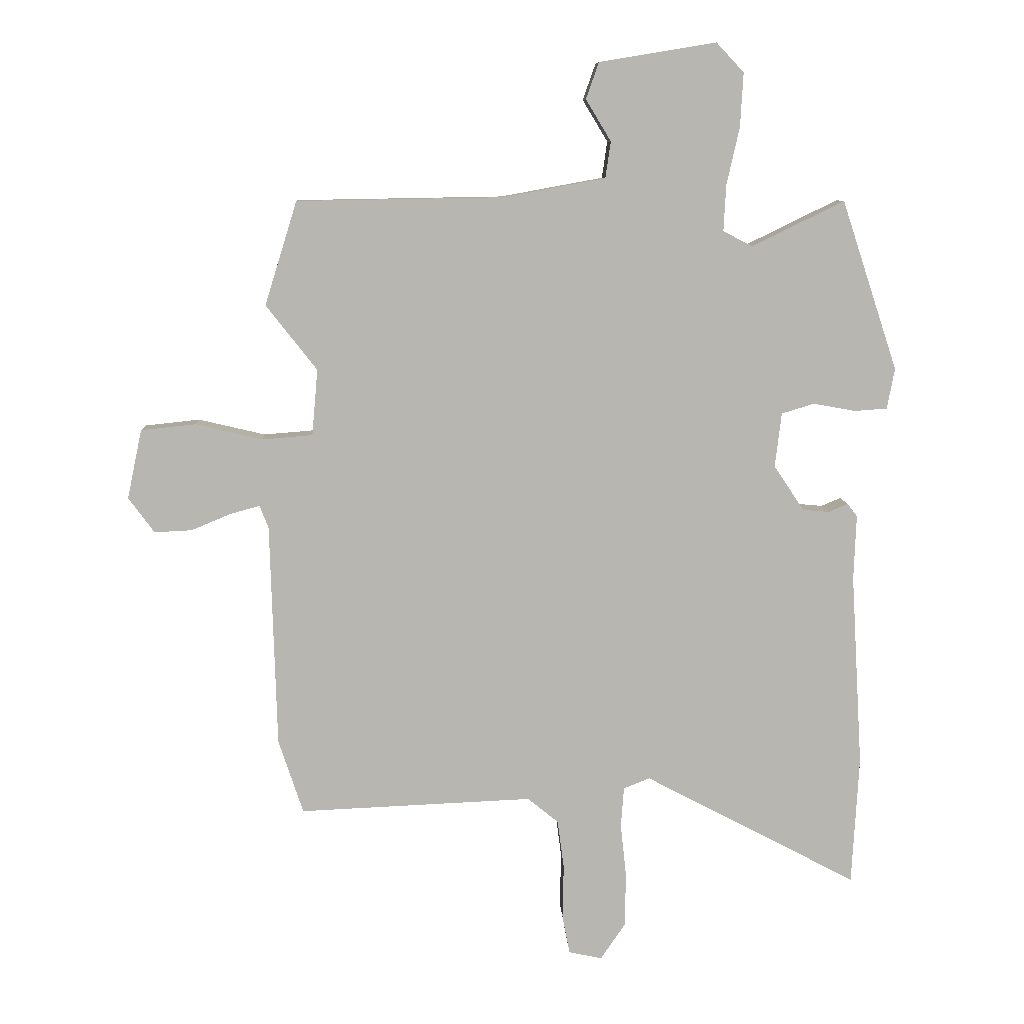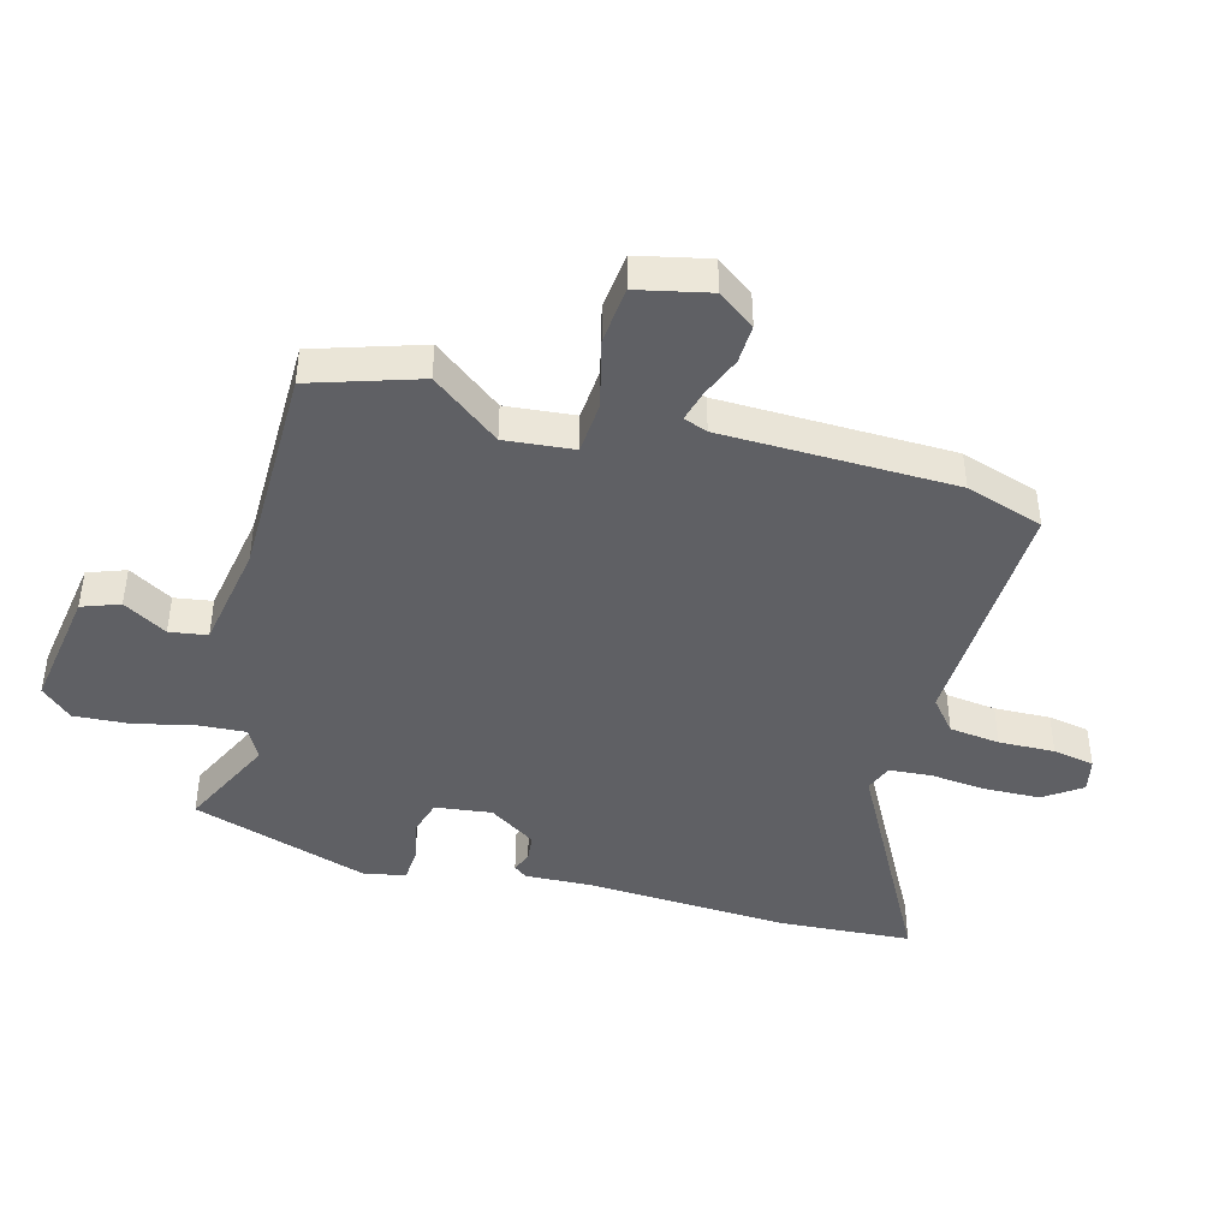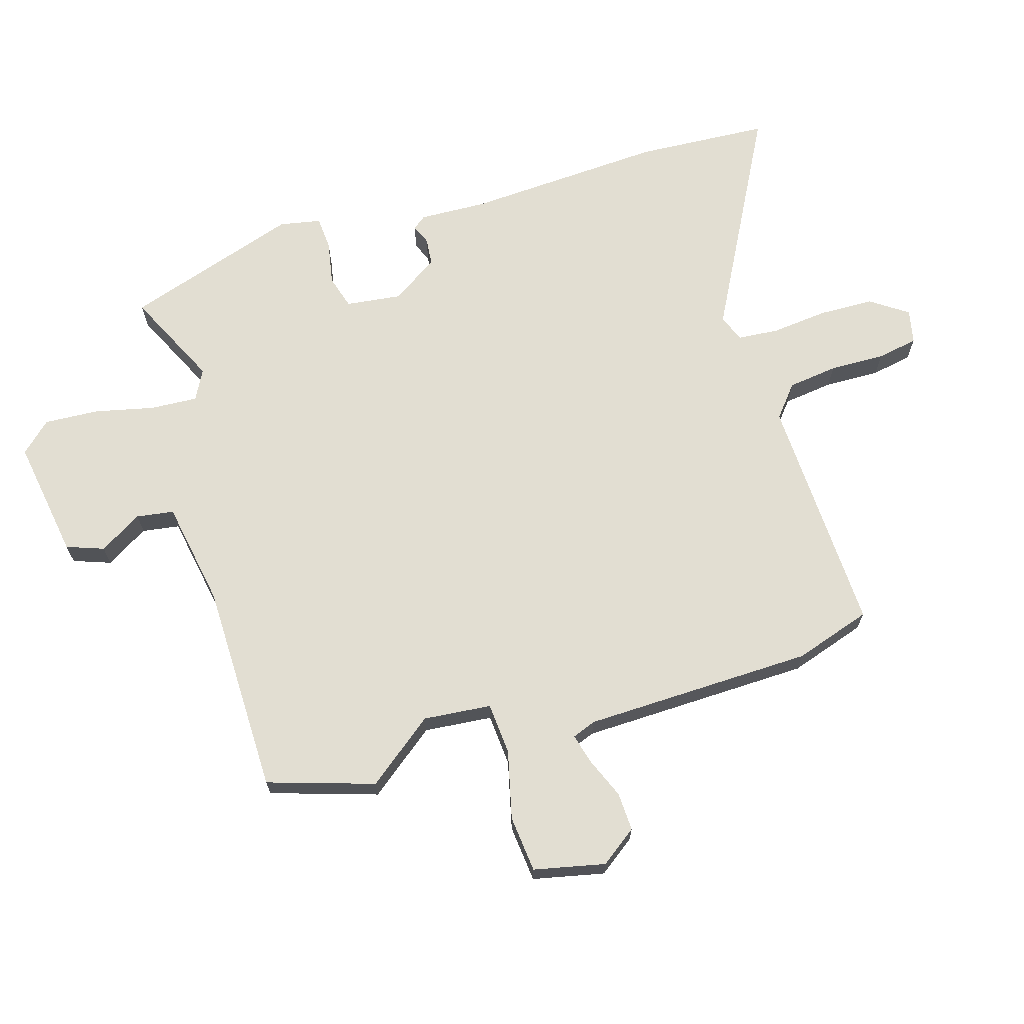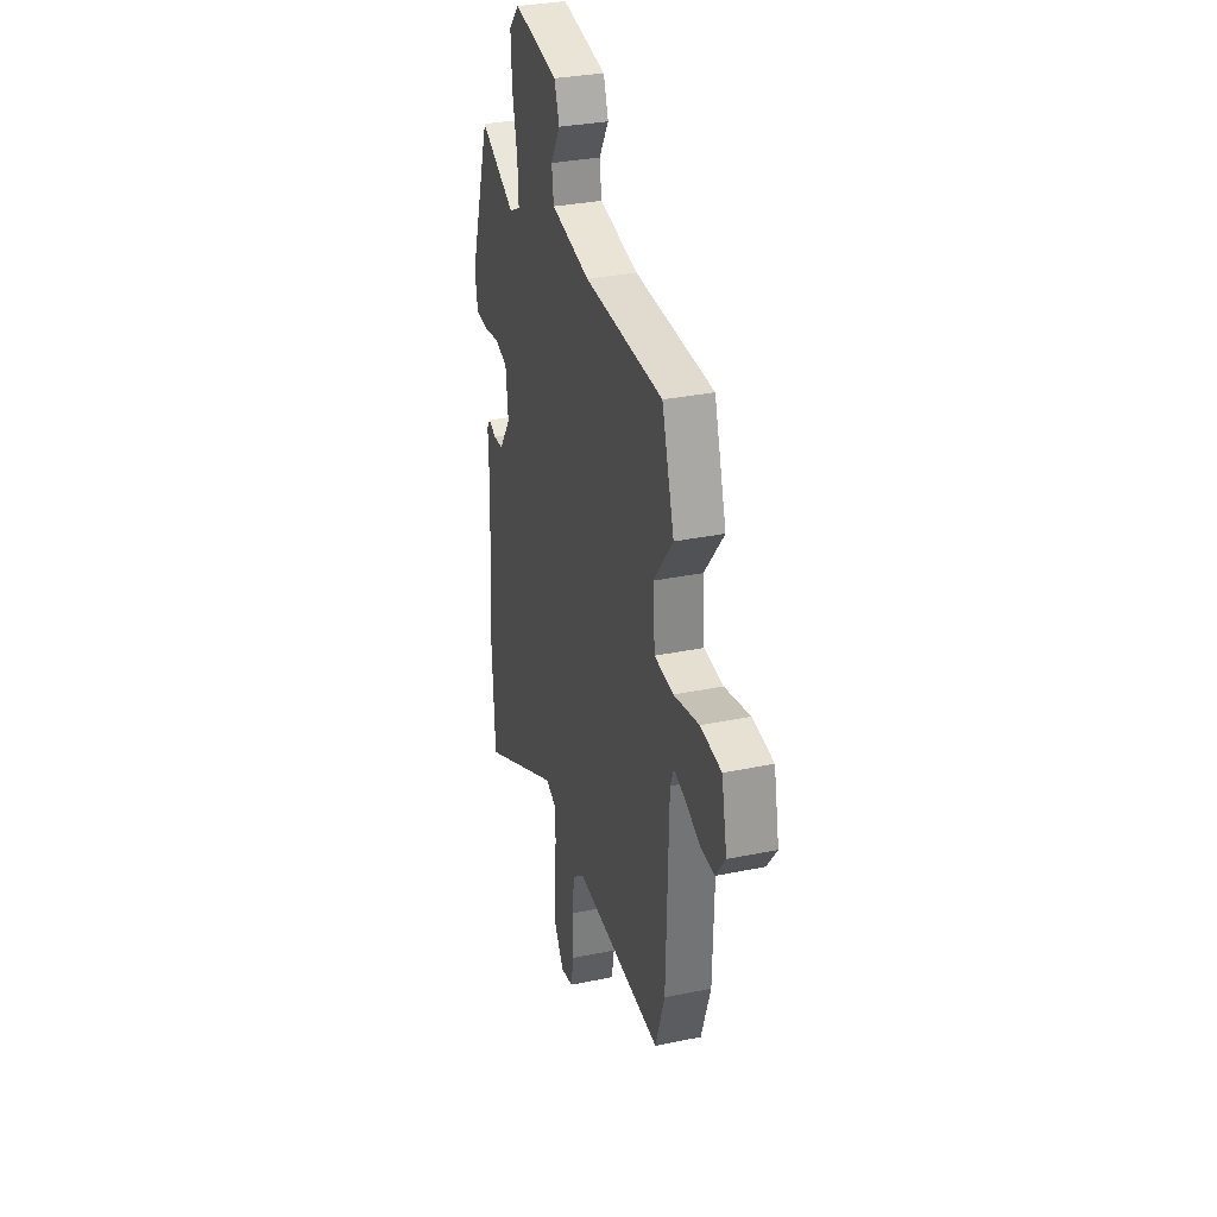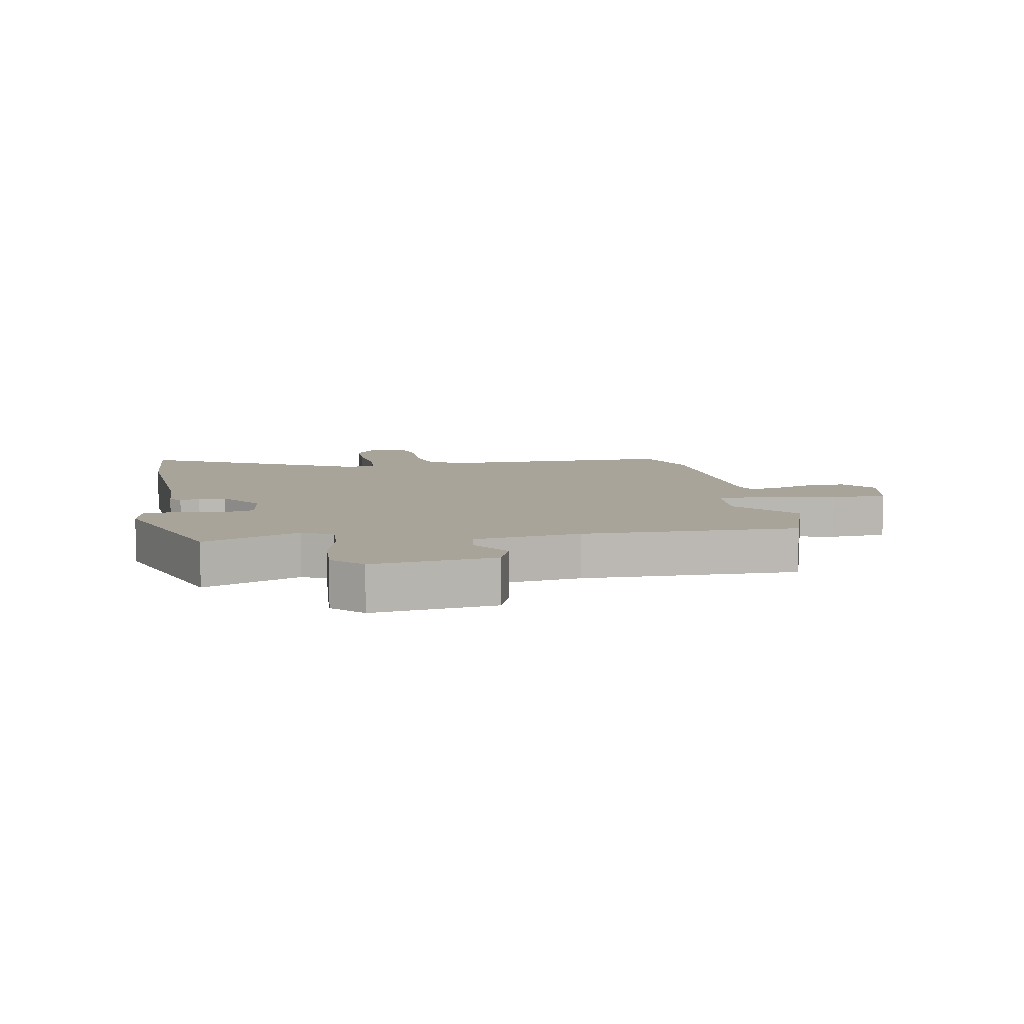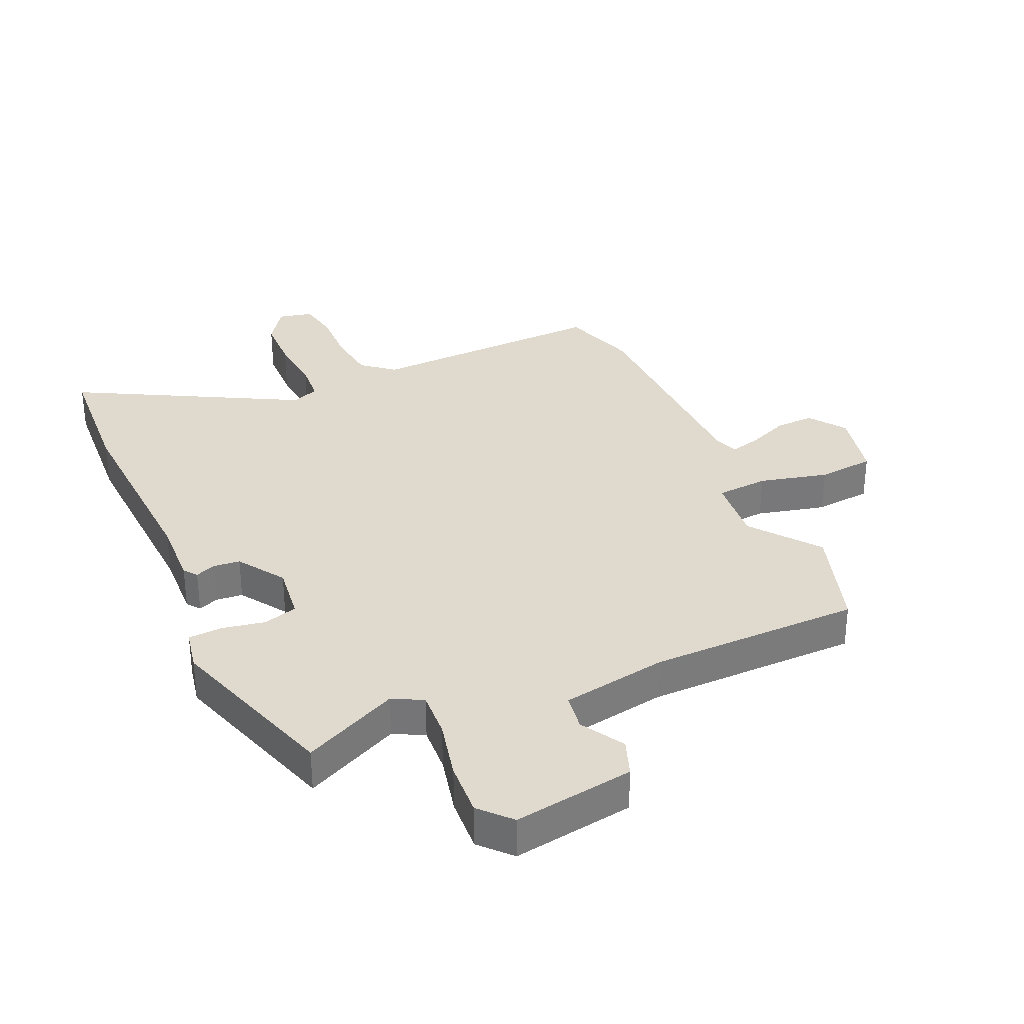
<metadata>
{"format":"obj","ext":"obj","renderer":"f3d","projection":"perspective","resolution":1024,"background":"white","views":[{"elev":8.9,"azim":177.3,"up":"+Z"},{"elev":-43.2,"azim":75.3,"up":"+Y"},{"elev":68.0,"azim":73.5,"up":"+Y"},{"elev":32.4,"azim":74.0,"up":"+Z"},{"elev":7.3,"azim":-9.5,"up":"+Y"},{"elev":32.9,"azim":-23.6,"up":"+Y"}]}
</metadata>
<code>
v -0.452 0.07 0.541
v -0.294 0.07 0.464
v -0.244 0.07 0.49
v -0.248 0.07 0.568
v -0.27 0.07 0.667
v -0.275 0.07 0.758
v -0.228 0.07 0.808
v -0.028 0.07 0.775
v -0.006 0.07 0.713
v -0.049 0.07 0.642
v -0.04 0.07 0.58
v 0.135 0.07 0.548
v 0.487 0.07 0.542
v 0.542 0.07 0.365
v 0.455 0.07 0.254
v 0.465 0.07 0.141
v 0.551 0.07 0.134
v 0.665 0.07 0.161
v 0.759 0.07 0.151
v 0.784 0.07 0.033
v 0.74 0.07 -0.027
v 0.676 0.07 -0.024
v 0.609 0.07 0.004
v 0.558 0.07 0.018
v 0.543 0.07 -0.021
v 0.532 0.07 -0.403
v 0.49 0.07 -0.53
v 0.091 0.07 -0.513
v 0.038 0.07 -0.556
v 0.027 0.07 -0.639
v 0.029 0.07 -0.731
v 0.016 0.07 -0.799
v -0.041 0.07 -0.811
v -0.083 0.07 -0.749
v -0.085 0.07 -0.658
v -0.075 0.07 -0.565
v -0.08 0.07 -0.496
v -0.125 0.07 -0.478
v -0.491 0.07 -0.671
v -0.503 0.07 -0.451
v -0.483 0.07 -0.12
v -0.487 0.07 -0.008
v -0.47 0.07 0.014
v -0.437 0.07 0
v -0.392 0.07 0.004
v -0.34 0.07 0.081
v -0.351 0.07 0.174
v -0.407 0.07 0.191
v -0.479 0.07 0.178
v -0.535 0.07 0.182
v -0.548 0.07 0.251
v -0.452 0 0.541
v -0.294 0 0.464
v -0.244 0 0.49
v -0.248 0 0.568
v -0.27 0 0.667
v -0.275 0 0.758
v -0.228 0 0.808
v -0.028 0 0.775
v -0.006 0 0.713
v -0.049 0 0.642
v -0.04 0 0.58
v 0.135 0 0.548
v 0.487 0 0.542
v 0.542 0 0.365
v 0.455 0 0.254
v 0.465 0 0.141
v 0.551 0 0.134
v 0.665 0 0.161
v 0.759 0 0.151
v 0.784 0 0.033
v 0.74 0 -0.027
v 0.676 0 -0.024
v 0.609 0 0.004
v 0.558 0 0.018
v 0.543 0 -0.021
v 0.532 0 -0.403
v 0.49 0 -0.53
v 0.091 0 -0.513
v 0.038 0 -0.556
v 0.027 0 -0.639
v 0.029 0 -0.731
v 0.016 0 -0.799
v -0.041 0 -0.811
v -0.083 0 -0.749
v -0.085 0 -0.658
v -0.075 0 -0.565
v -0.08 0 -0.496
v -0.125 0 -0.478
v -0.491 0 -0.671
v -0.503 0 -0.451
v -0.483 0 -0.12
v -0.487 0 -0.008
v -0.47 0 0.014
v -0.437 0 0
v -0.392 0 0.004
v -0.34 0 0.081
v -0.351 0 0.174
v -0.407 0 0.191
v -0.479 0 0.178
v -0.535 0 0.182
v -0.548 0 0.251
f 51 1 2
f 50 51 2
f 49 50 2
f 48 49 2
f 47 48 2 3
f 46 47 3
f 41 42 43 44
f 41 44 45
f 40 41 45
f 39 40 45
f 38 39 45
f 37 38 45 46
f 34 35 36
f 33 34 36
f 32 33 36
f 31 32 36
f 30 31 36
f 29 30 36 37
f 37 46 3
f 29 37 3
f 28 29 3
f 28 3 4
f 27 28 4
f 26 27 4
f 25 26 4
f 21 22 23
f 20 21 23
f 19 20 23
f 18 19 23
f 17 18 23
f 16 17 23 24
f 12 13 14 15
f 11 12 15 16
f 8 9 10
f 7 8 10
f 6 7 10
f 5 6 10
f 4 5 10
f 4 10 11
f 16 24 25
f 11 16 25
f 4 11 25
f 53 52 102
f 53 102 101
f 53 101 100
f 53 100 99
f 54 53 99 98
f 54 98 97
f 95 94 93 92
f 96 95 92
f 96 92 91
f 96 91 90
f 96 90 89
f 97 96 89 88
f 87 86 85
f 87 85 84
f 87 84 83
f 87 83 82
f 87 82 81
f 88 87 81 80
f 54 97 88
f 54 88 80
f 54 80 79
f 55 54 79
f 55 79 78
f 55 78 77
f 55 77 76
f 74 73 72
f 74 72 71
f 74 71 70
f 74 70 69
f 74 69 68
f 75 74 68 67
f 66 65 64 63
f 67 66 63 62
f 61 60 59
f 61 59 58
f 61 58 57
f 61 57 56
f 61 56 55
f 62 61 55
f 76 75 67
f 76 67 62
f 76 62 55
f 1 52 53 2
f 2 53 54 3
f 3 54 55 4
f 4 55 56 5
f 5 56 57 6
f 6 57 58 7
f 7 58 59 8
f 8 59 60 9
f 9 60 61 10
f 10 61 62 11
f 11 62 63 12
f 12 63 64 13
f 13 64 65 14
f 14 65 66 15
f 15 66 67 16
f 16 67 68 17
f 17 68 69 18
f 18 69 70 19
f 19 70 71 20
f 20 71 72 21
f 21 72 73 22
f 22 73 74 23
f 23 74 75 24
f 24 75 76 25
f 25 76 77 26
f 26 77 78 27
f 27 78 79 28
f 28 79 80 29
f 29 80 81 30
f 30 81 82 31
f 31 82 83 32
f 32 83 84 33
f 33 84 85 34
f 34 85 86 35
f 35 86 87 36
f 36 87 88 37
f 37 88 89 38
f 38 89 90 39
f 39 90 91 40
f 40 91 92 41
f 41 92 93 42
f 42 93 94 43
f 43 94 95 44
f 44 95 96 45
f 45 96 97 46
f 46 97 98 47
f 47 98 99 48
f 48 99 100 49
f 49 100 101 50
f 50 101 102 51
f 51 102 52 1

</code>
